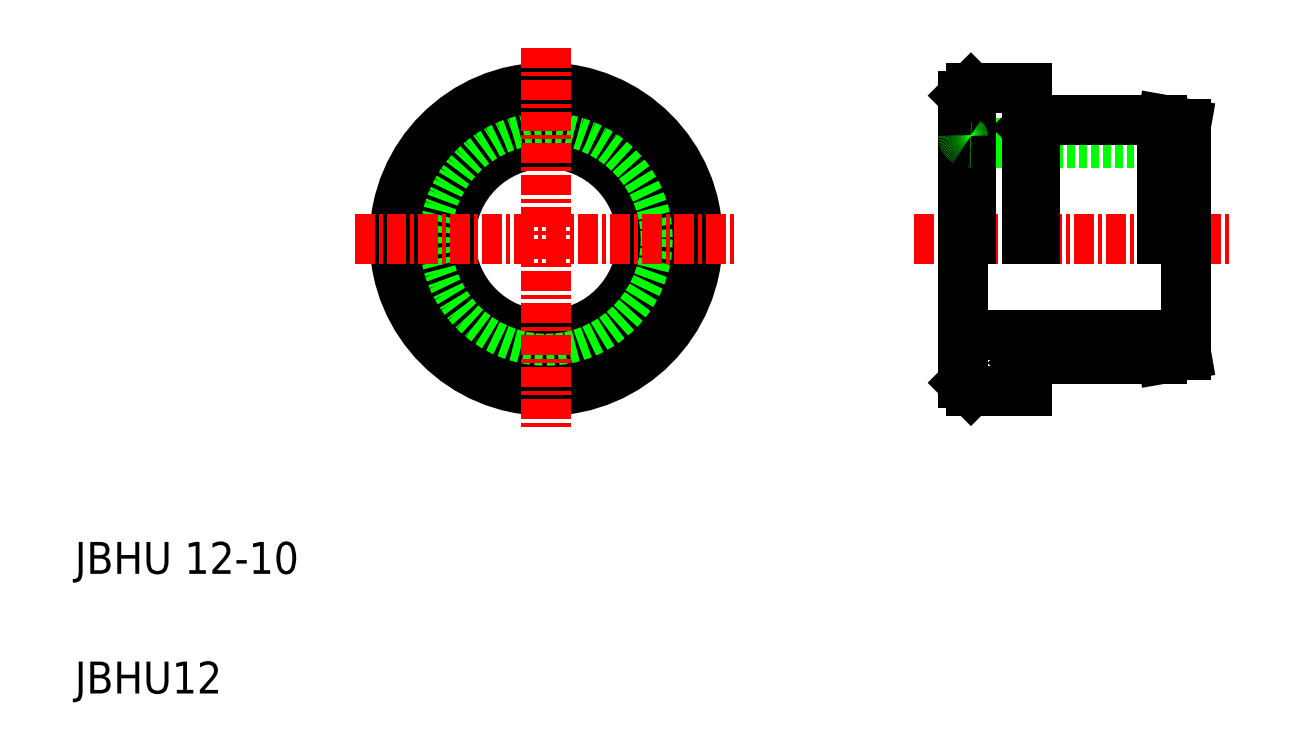
<metadata>
{"format":"dxf","ext":"dxf","renderer":"ezdxf+matplotlib","layout":"modelspace","background":"white","min_lineweight":24,"dpi":150}
</metadata>
<code>
0
SECTION
2
ENTITIES
0
LINE
8
0
10
105.1
20
97.8
30
0
11
118.6
21
97.8
31
0
0
LINE
8
0
10
105.1
20
94.3
30
0
11
108.6
21
94.3
31
0
0
LINE
8
0
10
105.1
20
113.3
30
0
11
108.6
21
113.3
31
0
0
LINE
8
0
10
105.1
20
109.8
30
0
11
118.6
21
109.8
31
0
0
LINE
8
CENTER
10
101.6
20
103.8
30
0
11
121.6
21
103.8
31
0
0
LINE
8
0
10
105.1
20
113.3
30
0
11
105.1
21
103.8
31
0
0
CIRCLE
8
0
10
78.52
20
103.8
30
0
40
9
0
LINE
8
0
10
104.6
20
112.8
30
0
11
104.6
21
94.8
31
0
0
CIRCLE
8
0
10
78.52
20
103.8
30
0
40
6
0
CIRCLE
8
0
10
78.52
20
103.8
30
0
40
7.5
0
CIRCLE
8
0
10
78.52
20
103.8
30
0
40
9.5
0
LINE
8
CENTER
10
78.52
20
115.8
30
0
11
78.52
21
91.8
31
0
0
TEXT
8
0
10
48.98
20
82.83
30
0
40
2
1
JBHU 12-10
0
TEXT
8
0
10
48.98
20
75.33
30
0
40
2
1
JBHU12
0
LINE
8
CENTER
10
66.52
20
103.8
30
0
11
90.52
21
103.8
31
0
0
ARC
8
0
10
105.1
20
97.3
30
0
40
0.5
50
90
51
180
0
LINE
8
0
10
104.6
20
94.8
30
0
11
105.1
21
94.3
31
0
0
ARC
8
0
10
105.1
20
110.3
30
0
40
0.5
50
180
51
270
0
LINE
8
0
10
104.6
20
112.8
30
0
11
105.1
21
113.3
31
0
0
LINE
8
0
10
108.6
20
113.3
30
0
11
108.6
21
103.8
31
0
0
LINE
8
0
10
118.6
20
111
30
0
11
118.6
21
96.57
31
0
0
LINE
8
0
10
117.1
20
111.3
30
0
11
117.1
21
103.8
31
0
0
LINE
8
0
10
109.1
20
111.3
30
0
11
109.1
21
103.8
31
0
0
LINE
8
0
10
109.1
20
96.3
30
0
11
117.1
21
96.3
31
0
0
LINE
8
0
10
108.4
20
96.05
30
0
11
108.6
21
95.8
31
0
0
LINE
8
0
10
108.6
20
95.8
30
0
11
108.6
21
94.3
31
0
0
ARC
8
0
10
108.6
20
96.3
30
0
40
0.3536
50
45
51
225
0
LINE
8
0
10
108.9
20
96.55
30
0
11
109.1
21
96.3
31
0
0
LINE
8
0
10
117.1
20
96.3
30
0
11
118.6
21
96.57
31
0
0
LINE
8
0
10
109.1
20
111.3
30
0
11
117.1
21
111.3
31
0
0
LINE
8
0
10
108.6
20
109.3
30
0
11
108.6
21
109.3
31
0
0
LINE
8
0
10
108.6
20
110.6
30
0
11
108.6
21
110.6
31
0
0
LINE
8
0
10
108.6
20
110.8
30
0
11
109.1
21
111.3
31
0
0
LINE
8
0
10
117.1
20
111.3
30
0
11
118.6
21
111
31
0
0
ENDSEC
0
EOF

</code>
